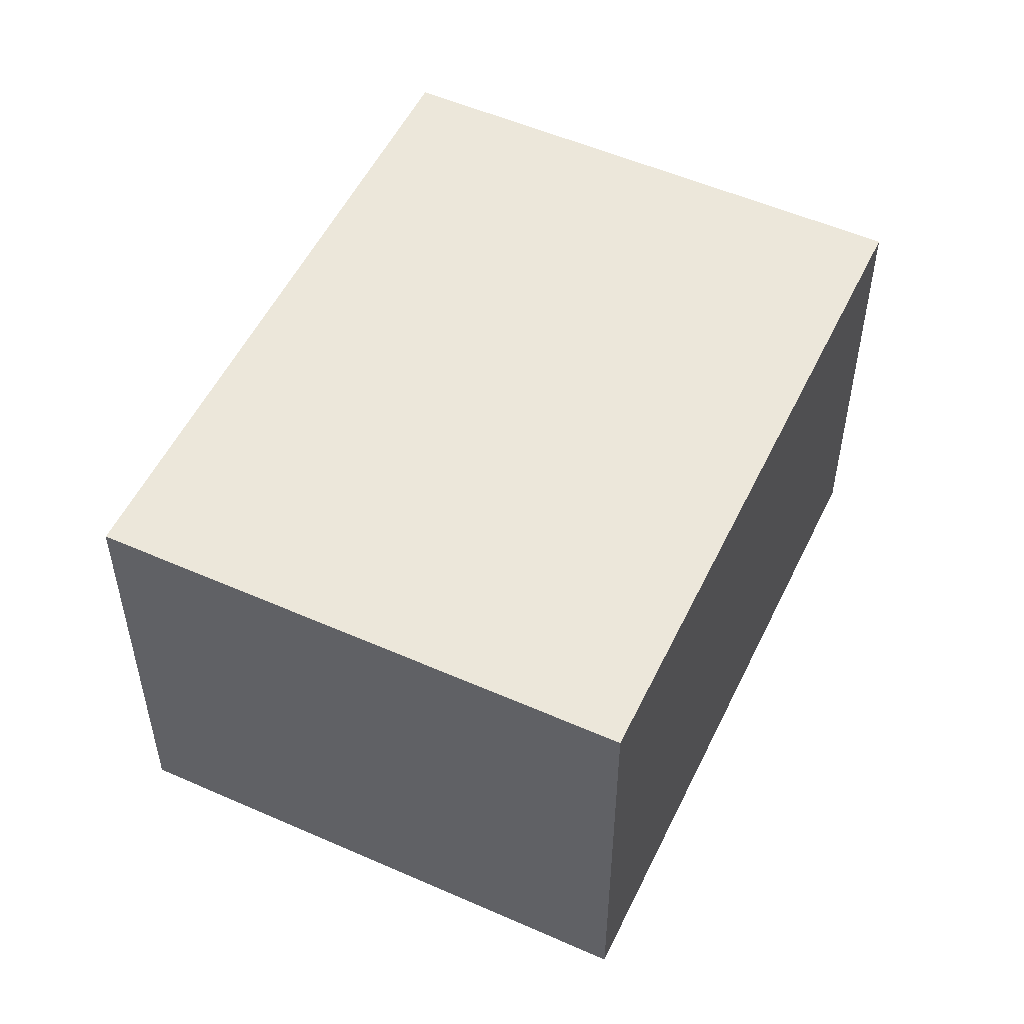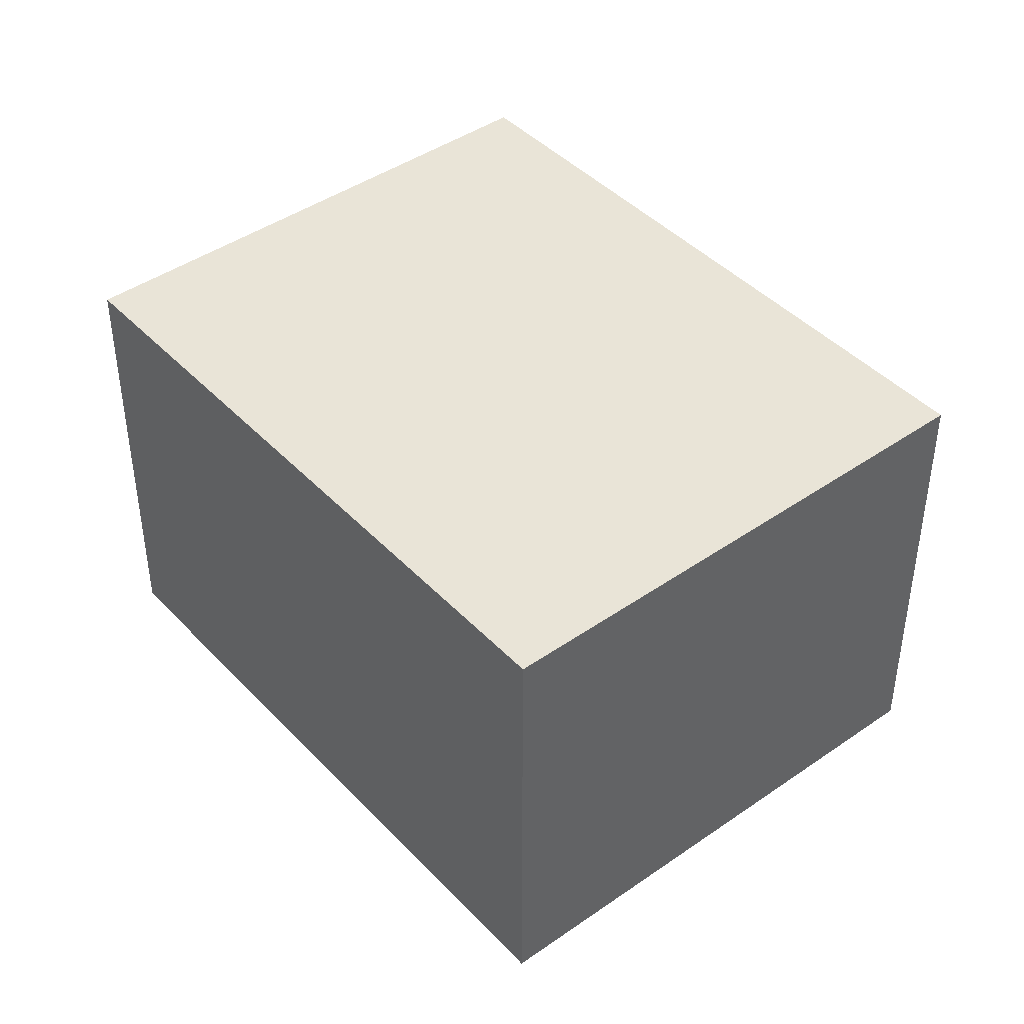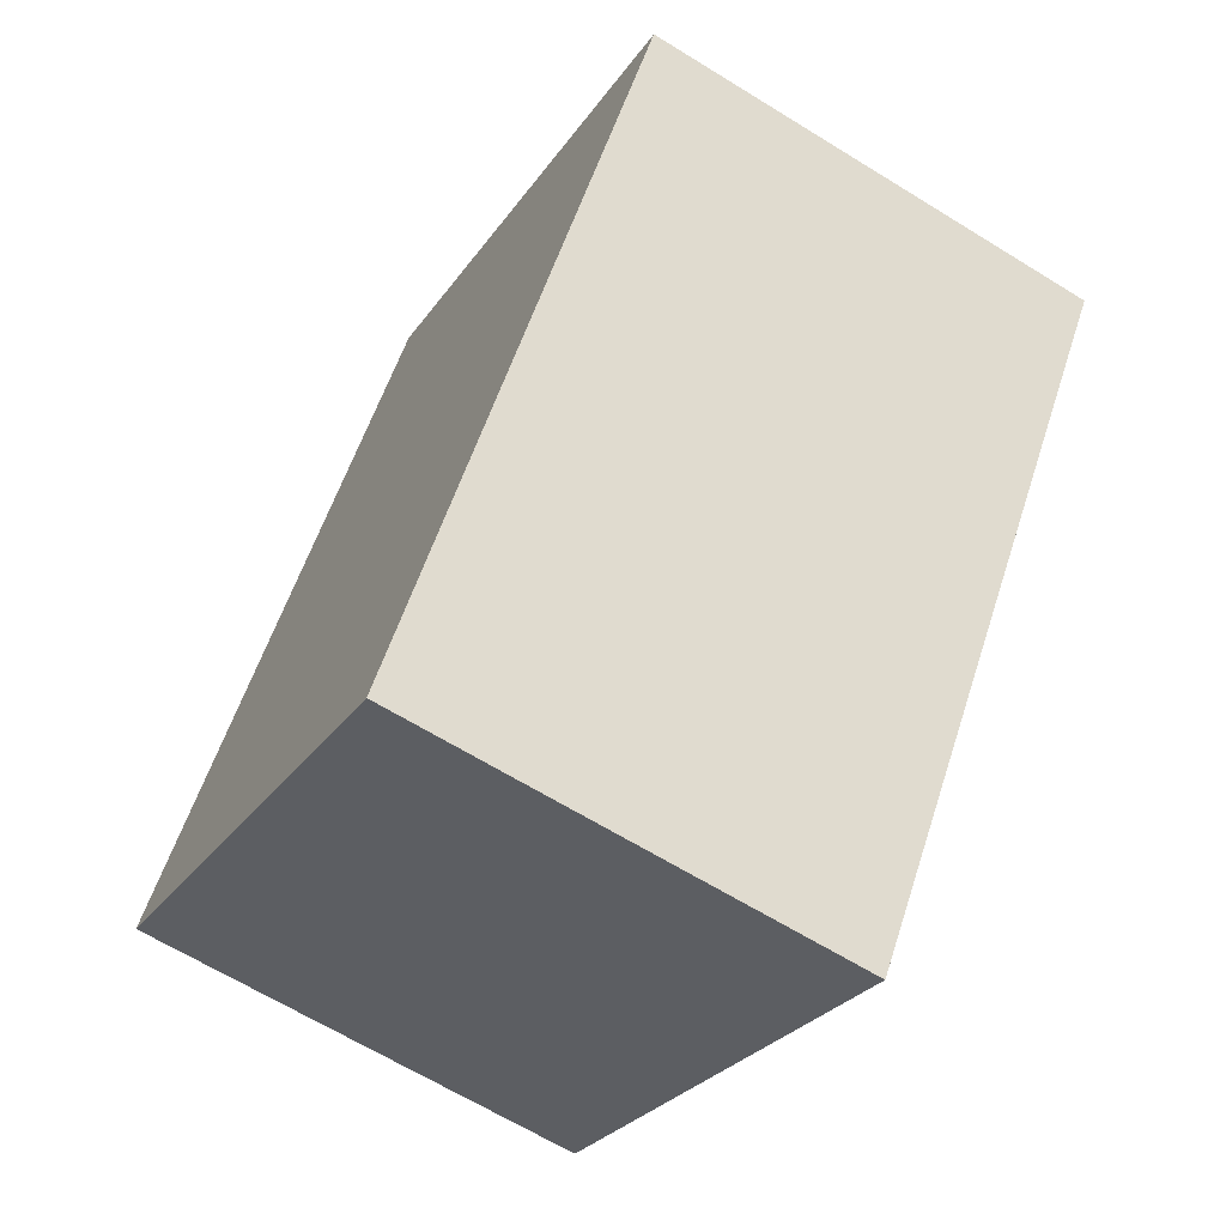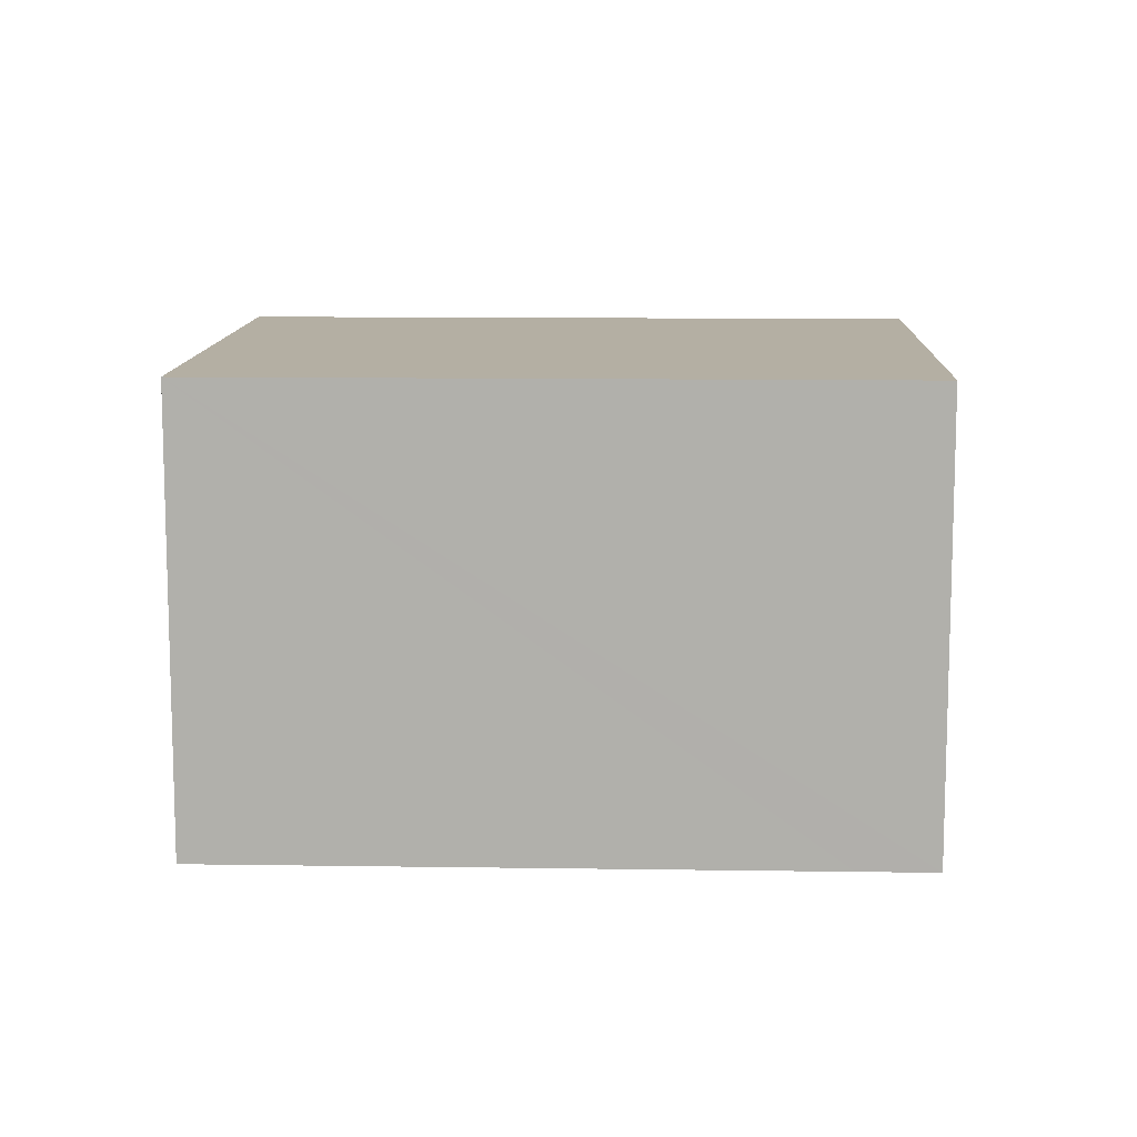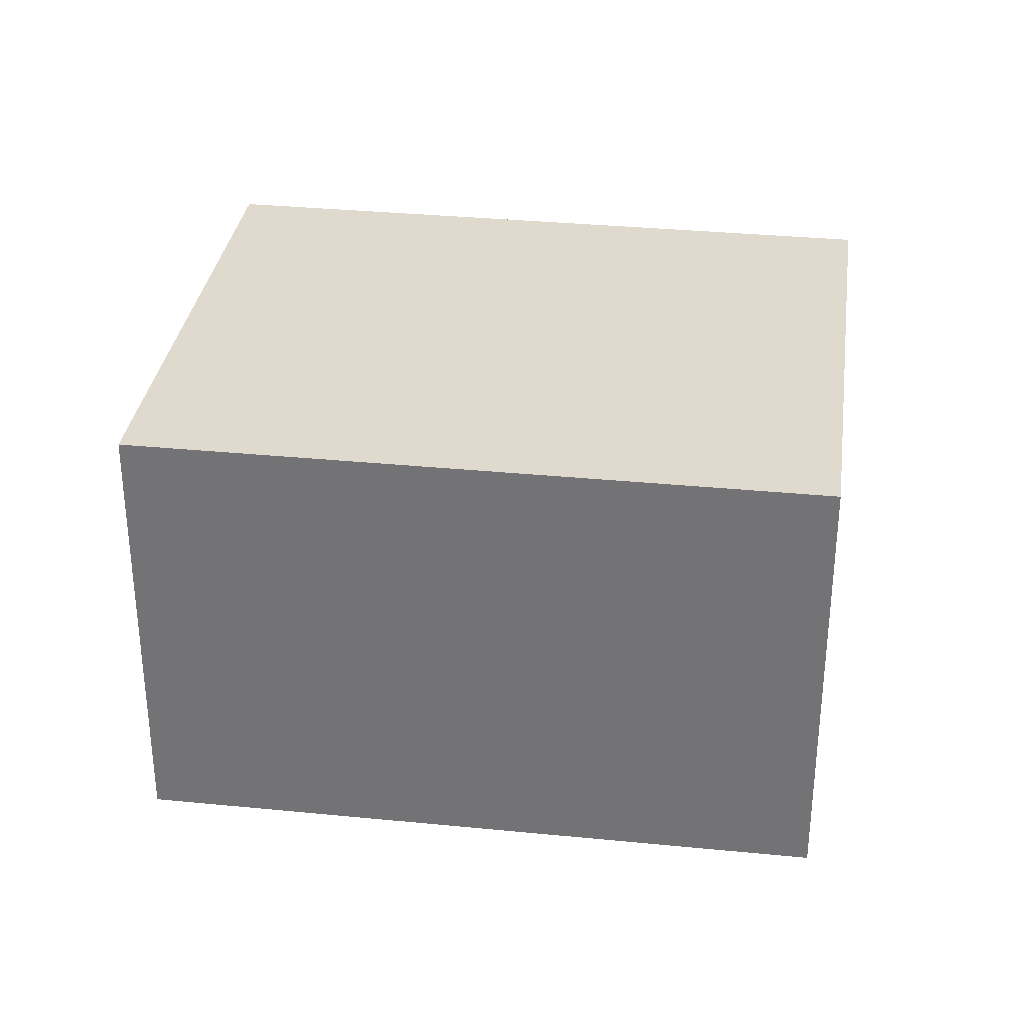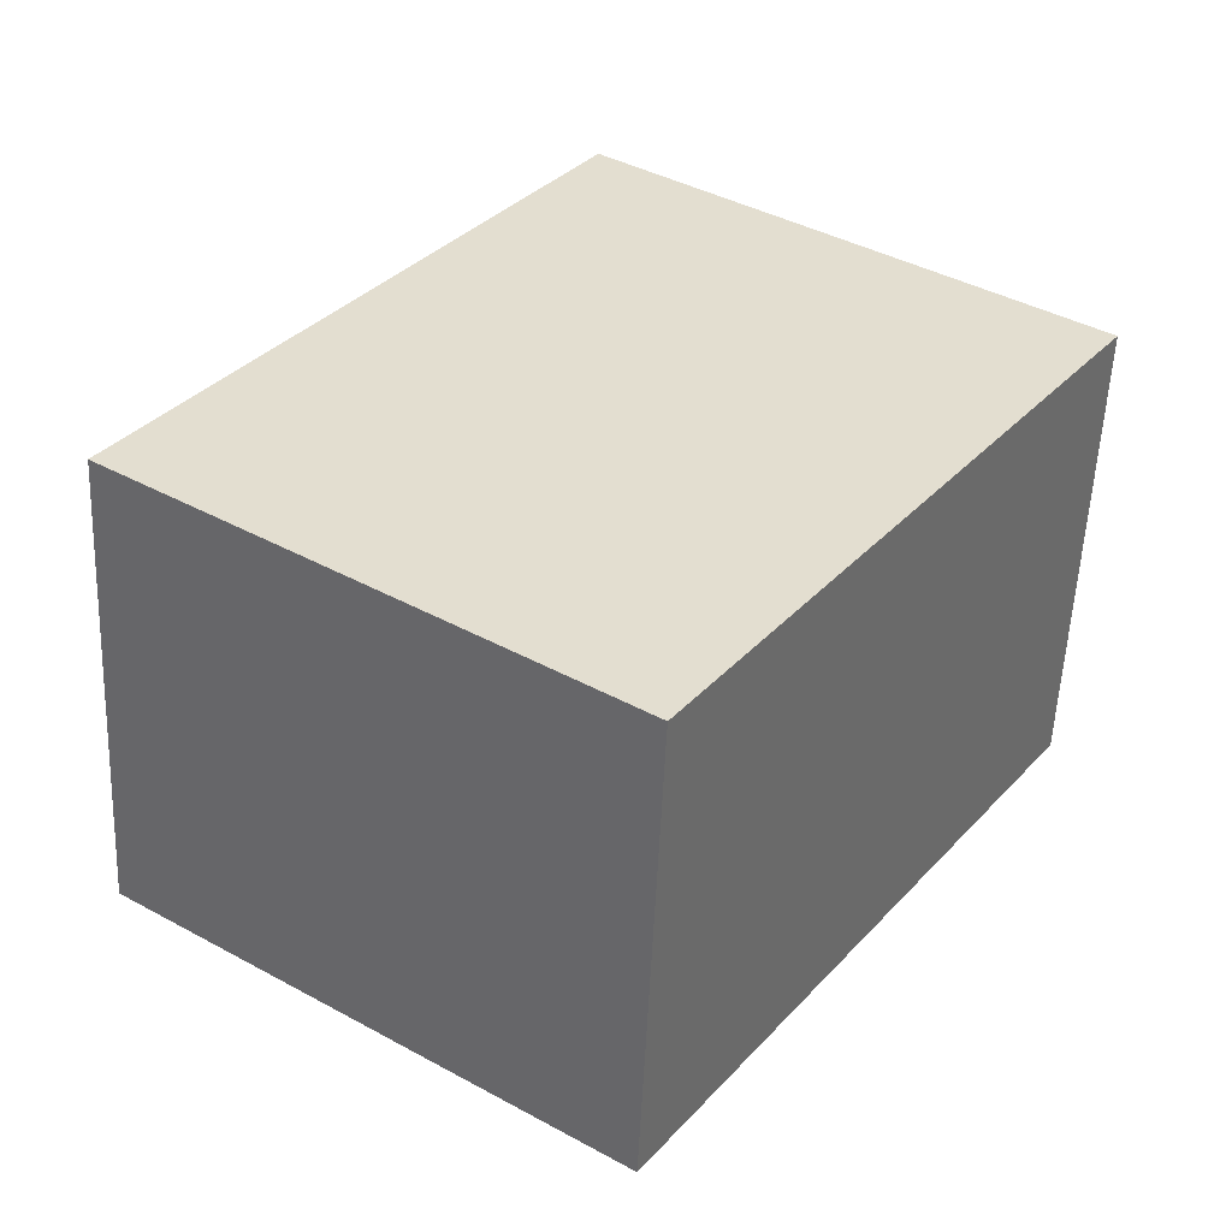
<metadata>
{"format":"obj","ext":"obj","renderer":"f3d","projection":"perspective","resolution":1024,"background":"white","views":[{"elev":53.1,"azim":170.5,"up":"+Y"},{"elev":43.3,"azim":105.7,"up":"+Y"},{"elev":-64.9,"azim":-121.9,"up":"+Z"},{"elev":11.2,"azim":57.3,"up":"+Y"},{"elev":32.9,"azim":63.0,"up":"+Y"},{"elev":-54.8,"azim":177.5,"up":"+Z"}]}
</metadata>
<code>
v  0 2.31 1.414e-16
v  4.385 2.31 -1.339
v  2.056 2.31 -2.958
v  4.152 2.31 -1.004
v  2.33 2.31 1.619
v  2.115 2.31 1.47
v  4.385 8.199e-17 -1.339
v  2.056 1.811e-16 -2.958
v  0 0 0
v  2.115 -9.001e-17 1.47
v  2.33 -9.914e-17 1.619
v  4.152 6.148e-17 -1.004
g defaultobject
f 1 2 3
f 2 1 4
f 4 1 5
f 5 1 6
f 7 3 2
f 3 7 8
f 8 1 3
f 1 8 9
f 9 6 1
f 6 9 10
f 6 10 5
f 5 10 11
f 4 7 2
f 7 4 5
f 7 5 12
f 12 5 11
f 7 9 8
f 9 7 12
f 9 12 11
f 9 11 10

</code>
